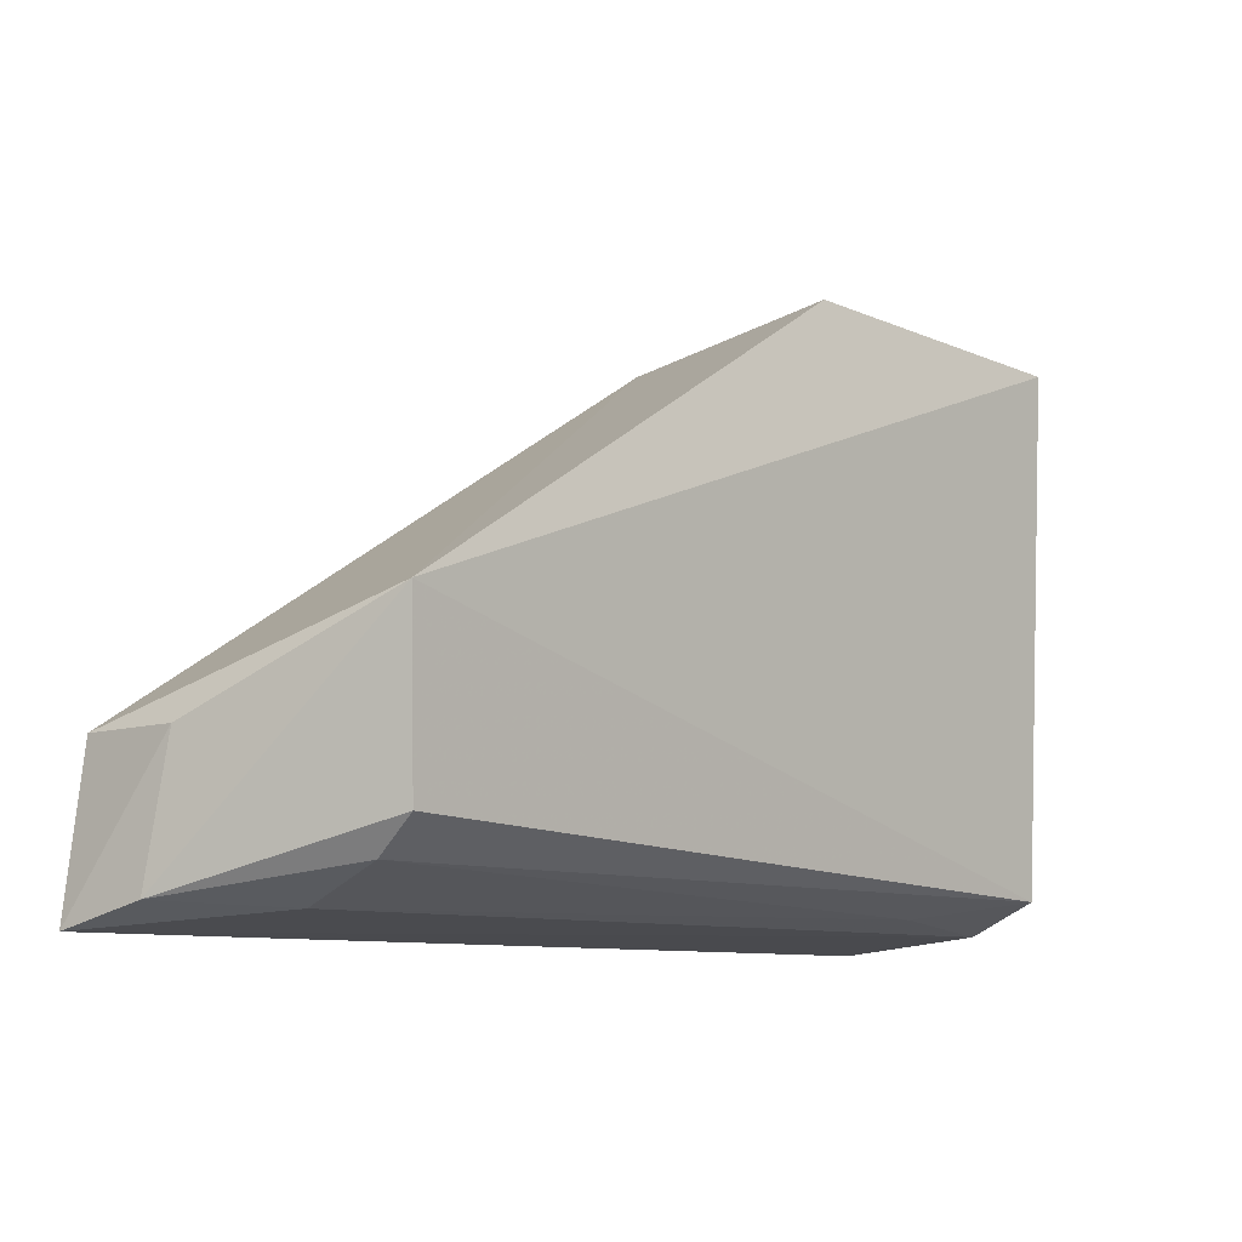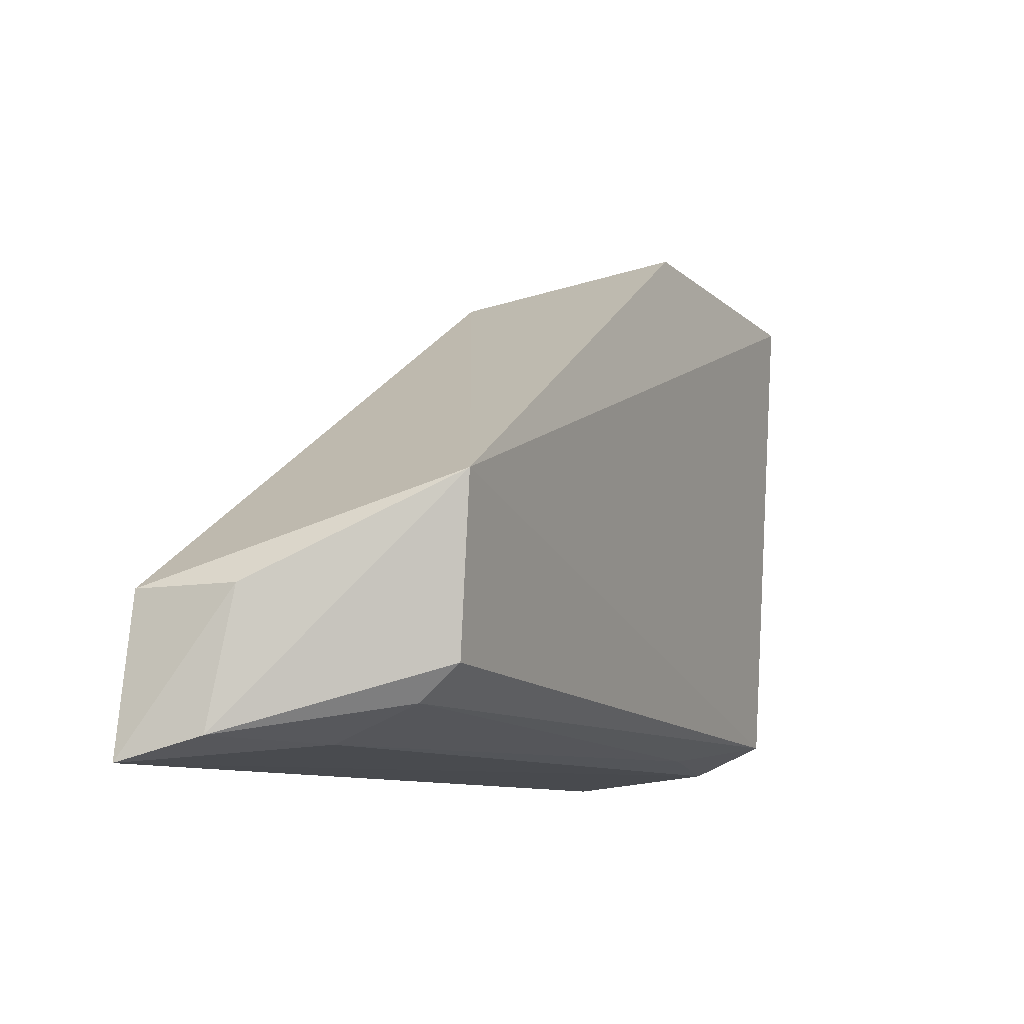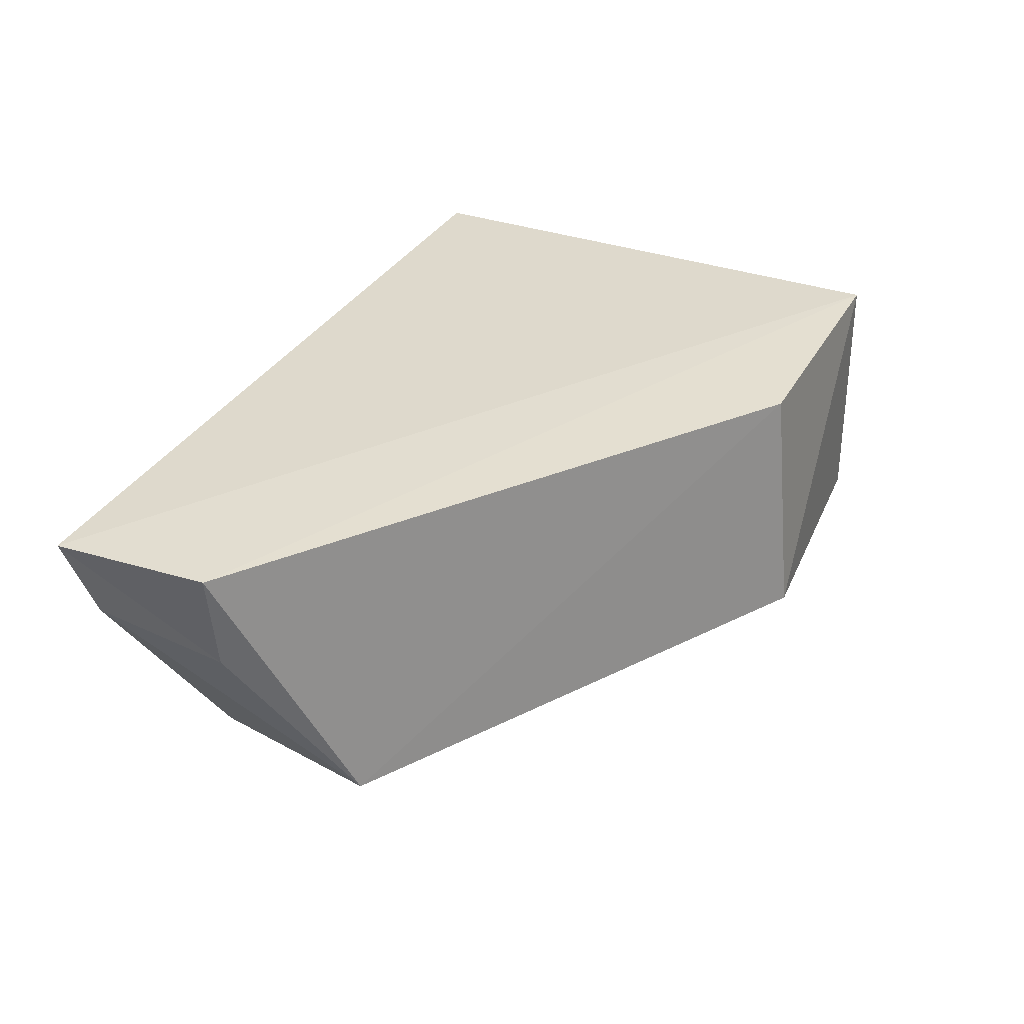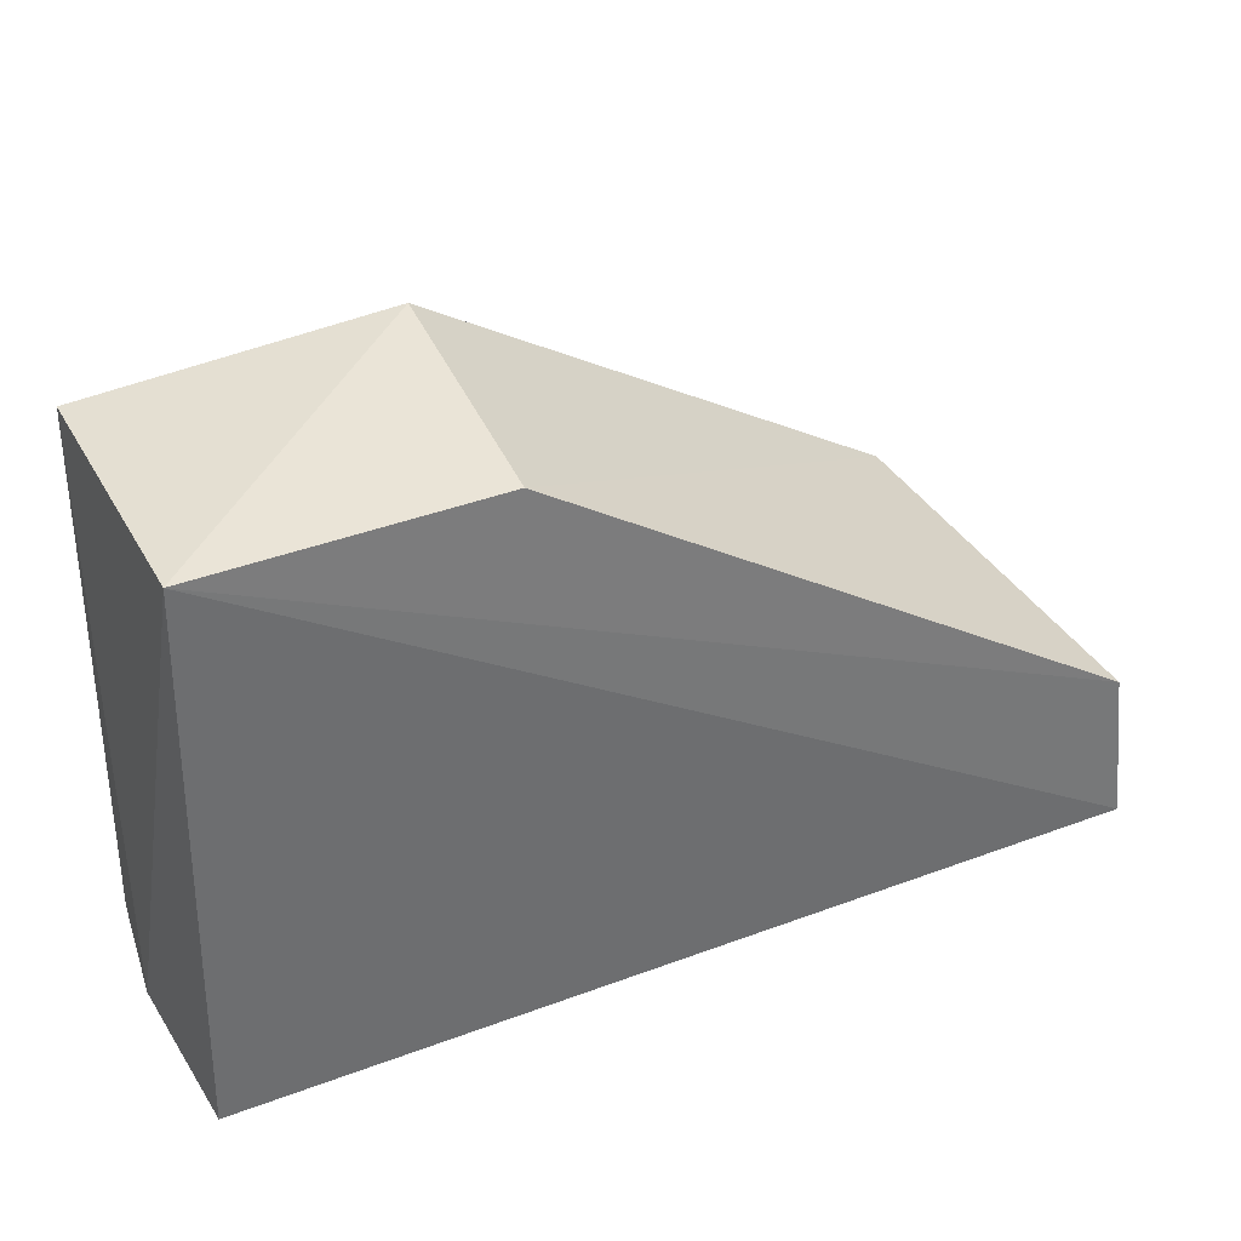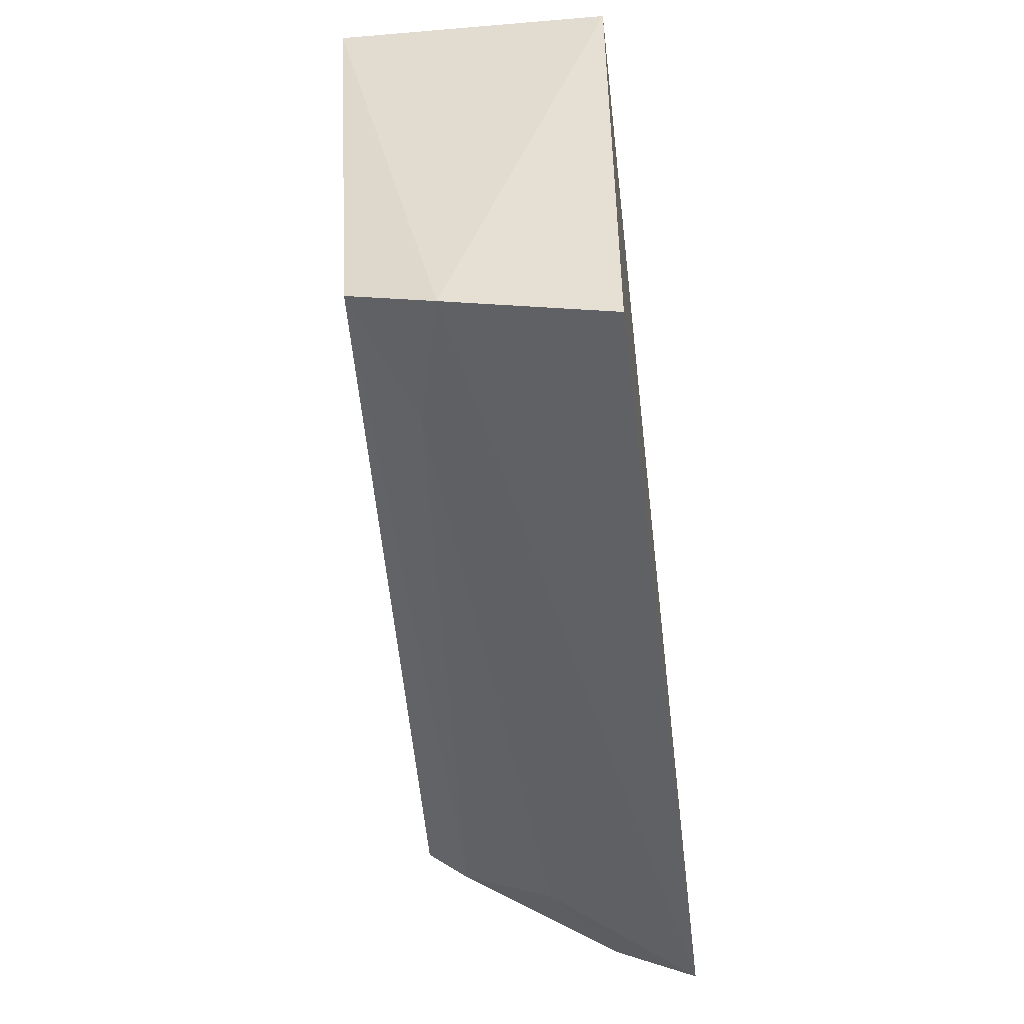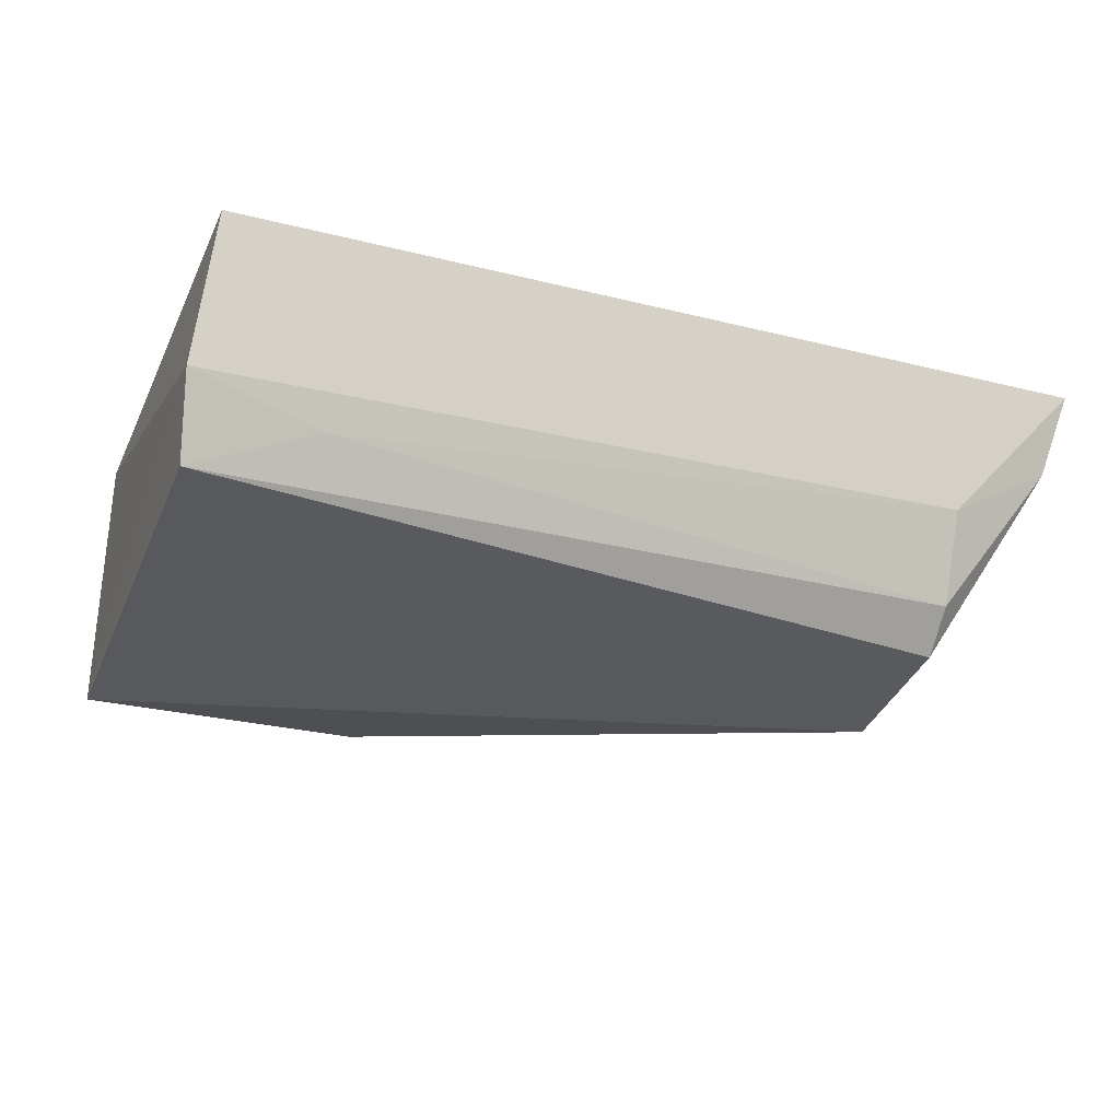
<metadata>
{"format":"obj","ext":"obj","renderer":"f3d","projection":"perspective","resolution":1024,"background":"white","views":[{"elev":-7.8,"azim":-42.1,"up":"+Z"},{"elev":-8.3,"azim":-60.8,"up":"+Z"},{"elev":32.3,"azim":-64.7,"up":"+Y"},{"elev":37.5,"azim":155.1,"up":"+Z"},{"elev":-50.0,"azim":96.7,"up":"+Z"},{"elev":-24.3,"azim":157.8,"up":"+Y"}]}
</metadata>
<code>
v 0.02767 -0.08482 0.05897
v 0.02832 -0.1092 0.05889
v 0.02912 -0.08486 0.008487
v -0.05239 -0.08432 0.01012
v 0.001515 -0.1086 0.06112
v -0.04029 -0.1095 0.01807
v 0.03058 -0.09859 0.01013
v 0.001936 -0.08574 0.0588
v -0.04201 -0.1114 0.03352
v 0.02989 -0.1059 0.0131
v -0.04037 -0.09753 0.01171
v -0.05098 -0.08499 0.02429
v -0.05043 -0.09186 0.01227
v -0.0404 -0.1057 0.0149
v -0.0498 -0.09429 0.02445
v 0.01877 -0.1015 0.01149
f 1 3 4
f 5 2 1
f 7 1 2
f 7 3 1
f 7 4 3
f 8 5 1
f 9 5 8
f 9 2 5
f 10 7 2
f 10 9 6
f 10 2 9
f 11 4 7
f 12 8 1
f 12 1 4
f 12 9 8
f 13 6 9
f 13 4 11
f 14 10 6
f 14 13 11
f 14 6 13
f 15 12 4
f 15 4 13
f 15 13 9
f 15 9 12
f 16 14 11
f 16 11 7
f 16 7 10
f 16 10 14

</code>
